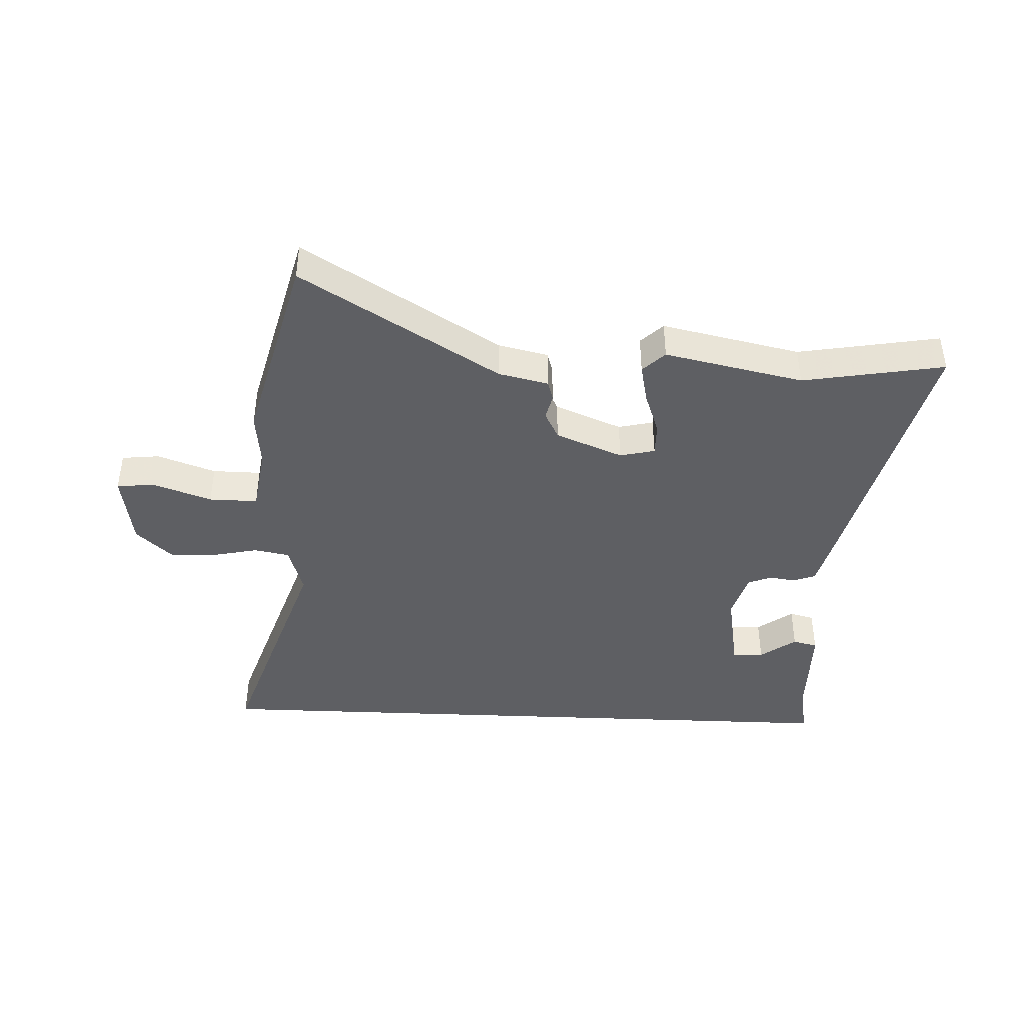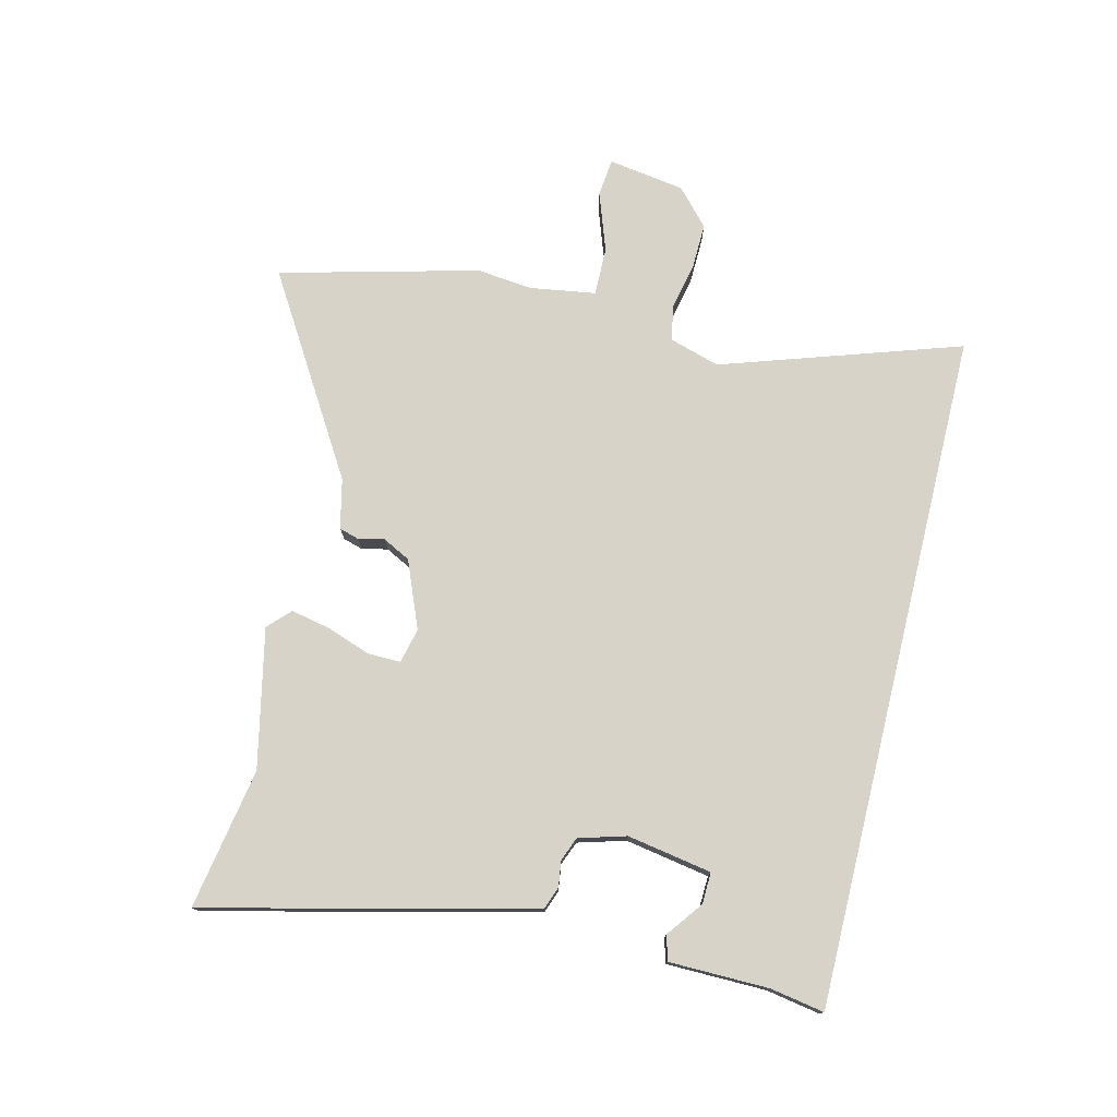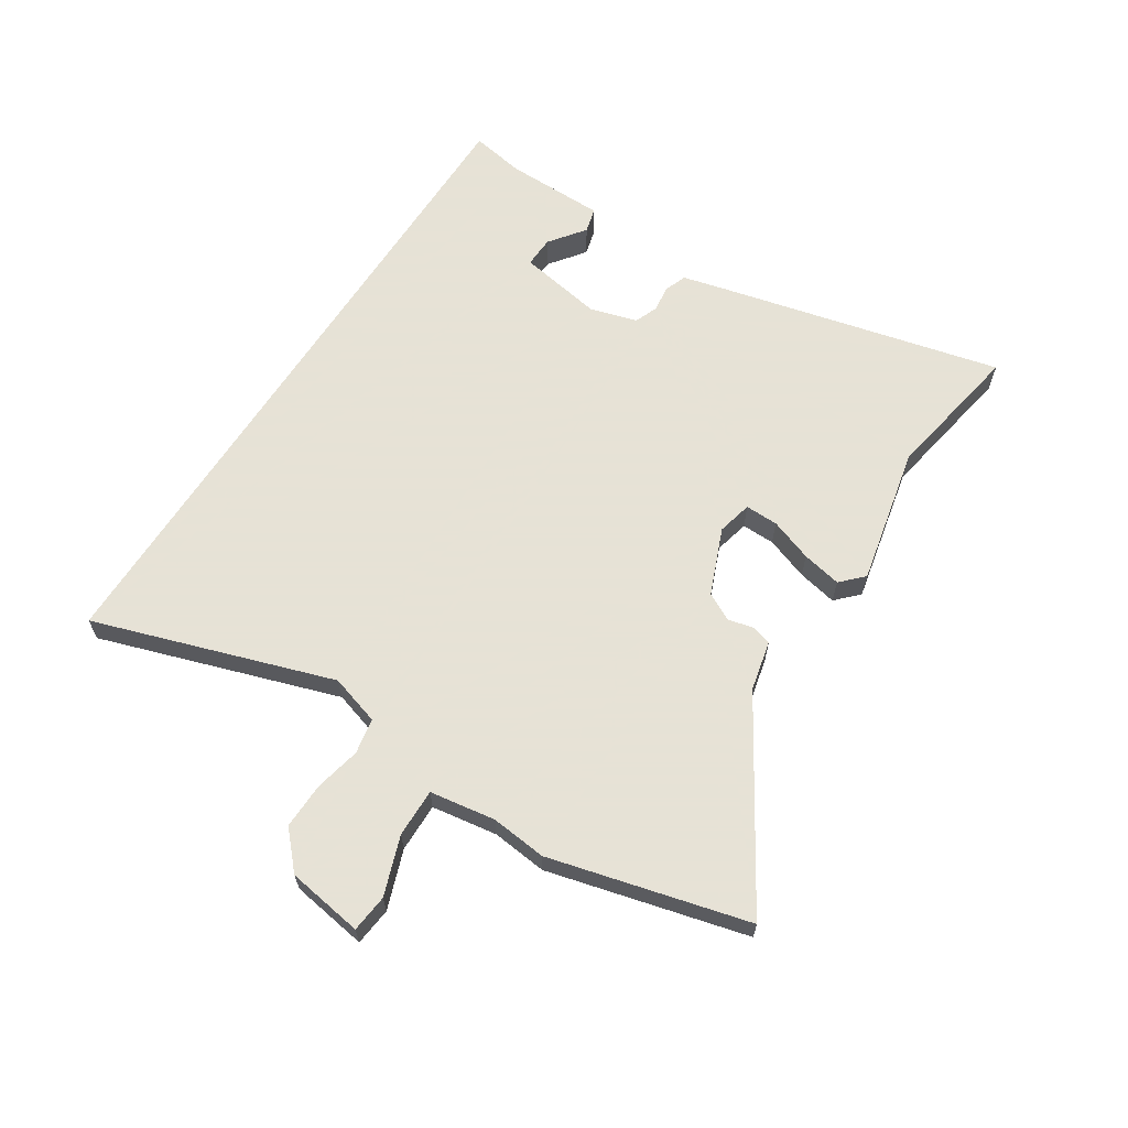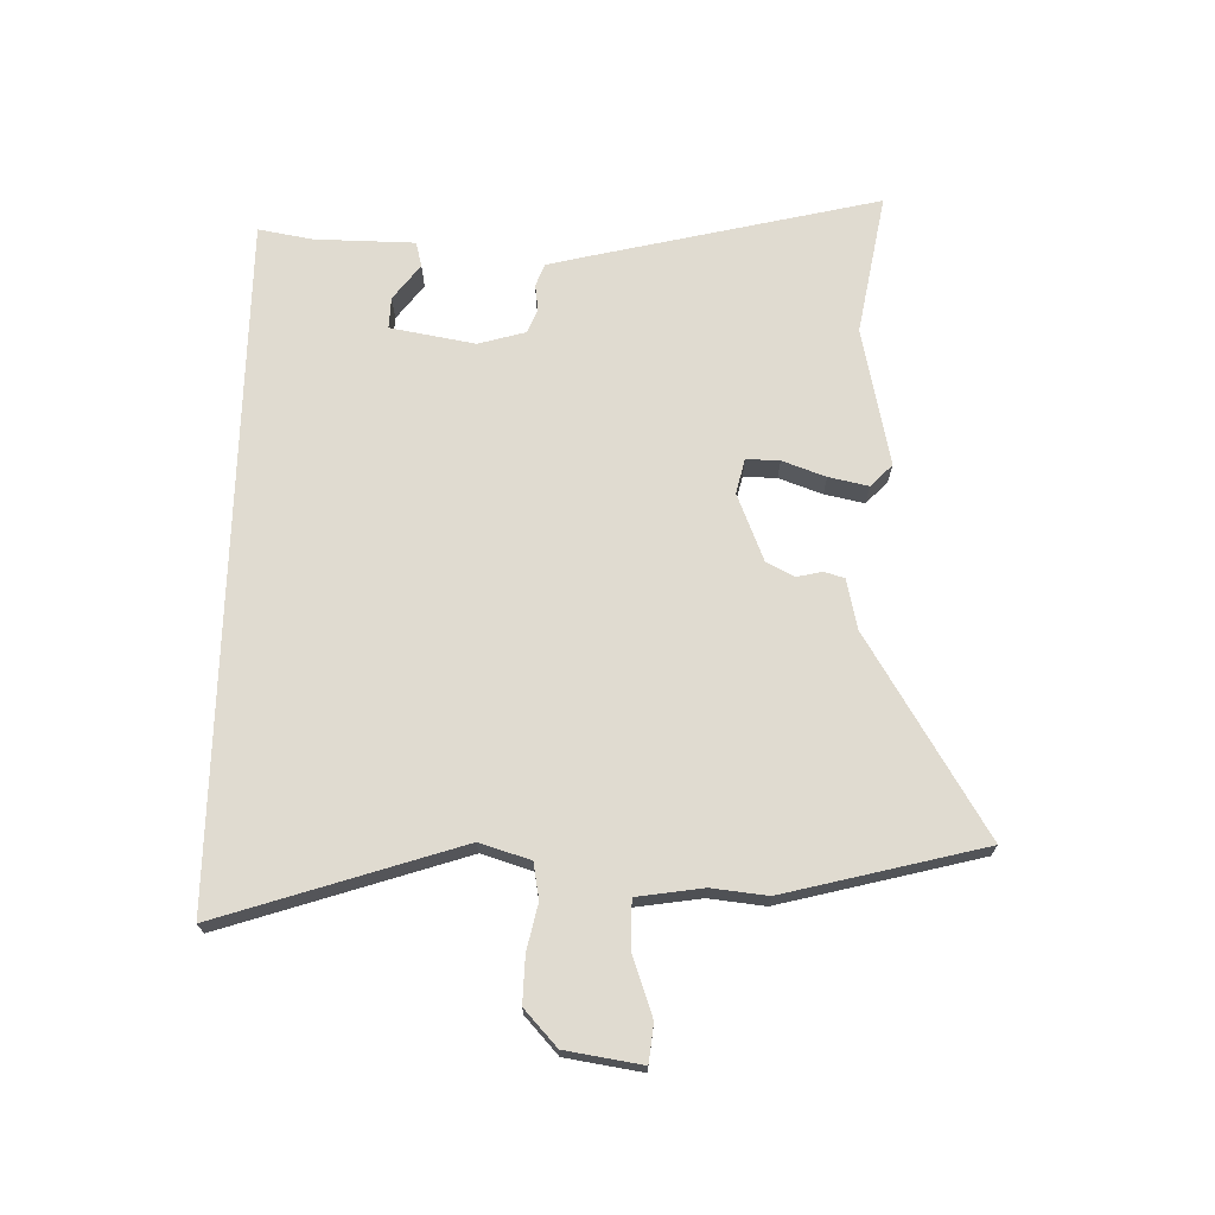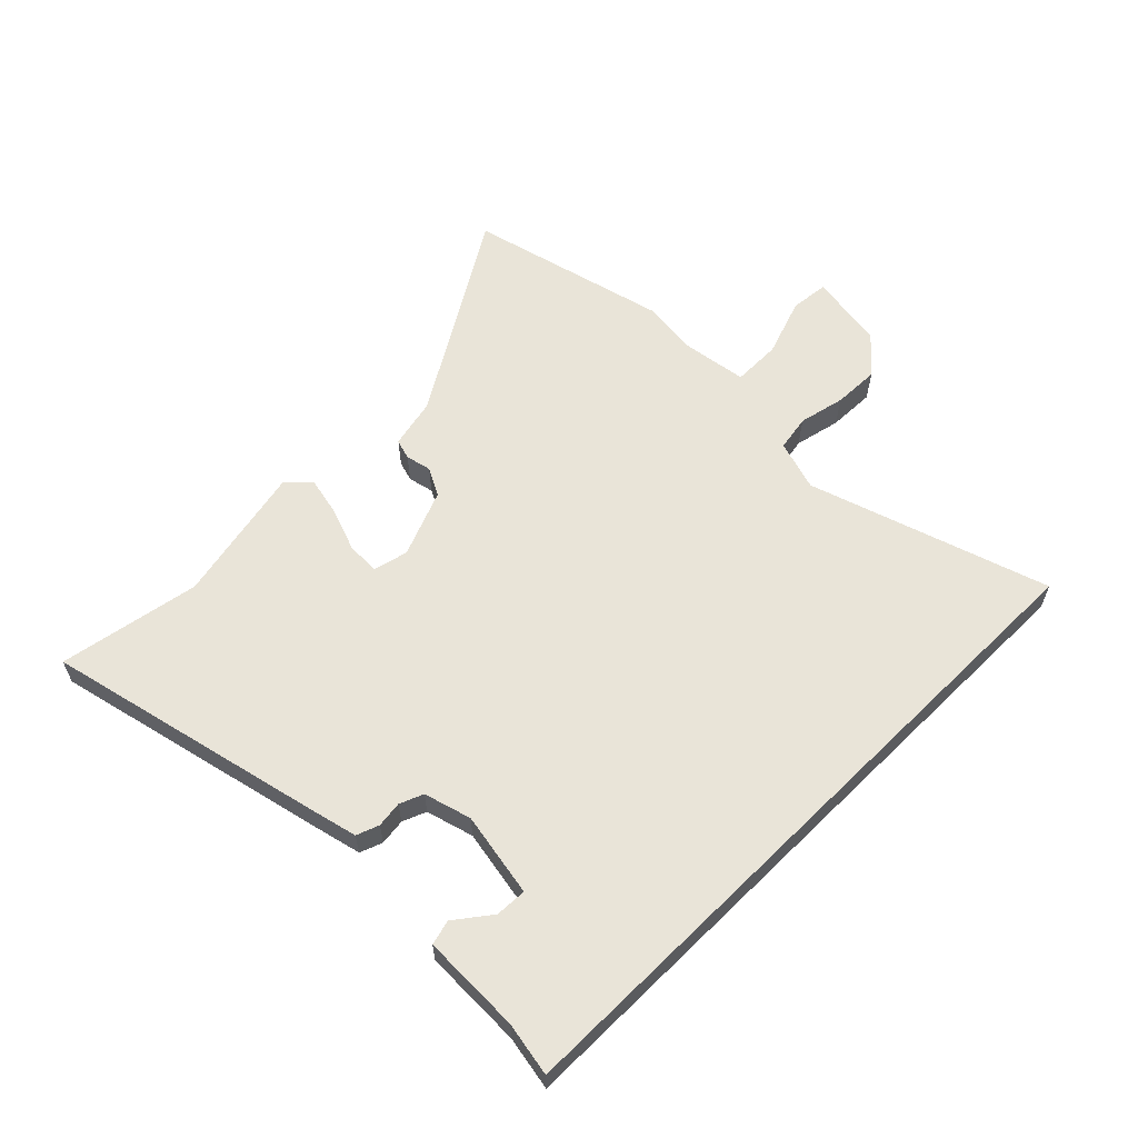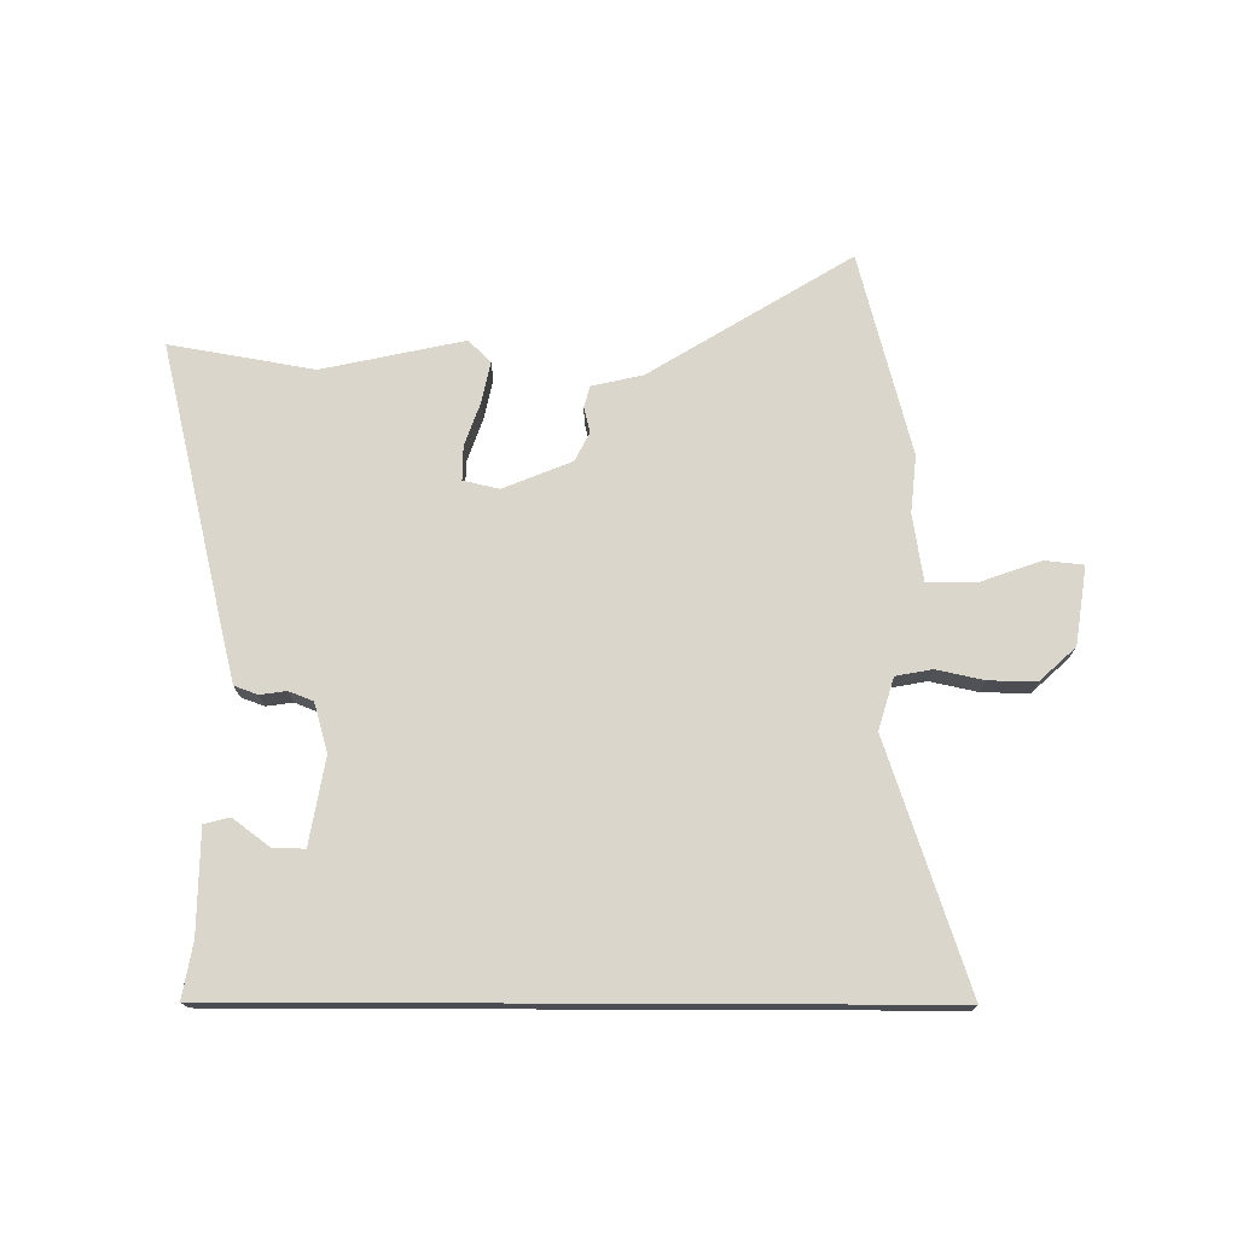
<metadata>
{"format":"obj","ext":"obj","renderer":"f3d","projection":"perspective","resolution":1024,"background":"white","views":[{"elev":-41.9,"azim":-2.5,"up":"+Y"},{"elev":76.3,"azim":103.7,"up":"+Y"},{"elev":63.8,"azim":-57.3,"up":"+Y"},{"elev":70.1,"azim":-88.5,"up":"+Y"},{"elev":60.5,"azim":135.3,"up":"+Y"},{"elev":73.6,"azim":-179.8,"up":"+Y"}]}
</metadata>
<code>
v 0.545 0.07 -0.5
v -0.604 0.07 -0.5
v -0.471 0.07 -0.096
v -0.497 0.07 -0.011
v -0.557 0.07 0
v -0.635 0.07 -0.017
v -0.713 0.07 -0.019
v -0.773 0.07 0.036
v -0.793 0.07 0.165
v -0.729 0.07 0.172
v -0.63 0.07 0.137
v -0.548 0.07 0.136
v -0.531 0.07 0.247
v -0.541 0.07 0.341
v -0.455 0.07 0.676
v -0.123 0.07 0.473
v -0.039 0.07 0.454
v -0.029 0.07 0.42
v -0.039 0.07 0.377
v -0.015 0.07 0.33
v 0.098 0.07 0.284
v 0.157 0.07 0.298
v 0.156 0.07 0.354
v 0.13 0.07 0.427
v 0.116 0.07 0.494
v 0.153 0.07 0.53
v 0.387 0.07 0.48
v 0.625 0.07 0.522
v 0.511 0.07 0.047
v 0.492 0.07 -0.029
v 0.454 0.07 -0.043
v 0.41 0.07 -0.037
v 0.37 0.07 -0.053
v 0.347 0.07 -0.133
v 0.372 0.07 -0.276
v 0.425 0.07 -0.274
v 0.485 0.07 -0.229
v 0.527 0.07 -0.24
v 0.529 0.07 -0.409
v 0.545 0 -0.5
v -0.604 0 -0.5
v -0.471 0 -0.096
v -0.497 0 -0.011
v -0.557 0 0
v -0.635 0 -0.017
v -0.713 0 -0.019
v -0.773 0 0.036
v -0.793 0 0.165
v -0.729 0 0.172
v -0.63 0 0.137
v -0.548 0 0.136
v -0.531 0 0.247
v -0.541 0 0.341
v -0.455 0 0.676
v -0.123 0 0.473
v -0.039 0 0.454
v -0.029 0 0.42
v -0.039 0 0.377
v -0.015 0 0.33
v 0.098 0 0.284
v 0.157 0 0.298
v 0.156 0 0.354
v 0.13 0 0.427
v 0.116 0 0.494
v 0.153 0 0.53
v 0.387 0 0.48
v 0.625 0 0.522
v 0.511 0 0.047
v 0.492 0 -0.029
v 0.454 0 -0.043
v 0.41 0 -0.037
v 0.37 0 -0.053
v 0.347 0 -0.133
v 0.372 0 -0.276
v 0.425 0 -0.274
v 0.485 0 -0.229
v 0.527 0 -0.24
v 0.529 0 -0.409
f 36 37 38 39
f 39 1 2
f 36 39 2
f 35 36 2
f 34 35 2 3
f 33 34 3 4
f 32 33 4 5
f 30 31 32
f 29 30 32
f 28 29 32
f 27 28 32
f 26 27 32
f 25 26 32
f 24 25 32
f 23 24 32
f 22 23 32
f 21 22 32 5
f 6 7 8
f 5 6 8
f 21 5 8
f 20 21 8
f 16 17 18 19
f 16 19 20
f 15 16 20
f 14 15 20
f 13 14 20
f 12 13 20
f 8 9 10 11
f 8 11 12
f 8 12 20
f 78 77 76 75
f 41 40 78
f 41 78 75
f 41 75 74
f 42 41 74 73
f 43 42 73 72
f 44 43 72 71
f 71 70 69
f 71 69 68
f 71 68 67
f 71 67 66
f 71 66 65
f 71 65 64
f 71 64 63
f 71 63 62
f 71 62 61
f 44 71 61 60
f 47 46 45
f 47 45 44
f 47 44 60
f 47 60 59
f 58 57 56 55
f 59 58 55
f 59 55 54
f 59 54 53
f 59 53 52
f 59 52 51
f 50 49 48 47
f 51 50 47
f 59 51 47
f 1 40 41 2
f 2 41 42 3
f 3 42 43 4
f 4 43 44 5
f 5 44 45 6
f 6 45 46 7
f 7 46 47 8
f 8 47 48 9
f 9 48 49 10
f 10 49 50 11
f 11 50 51 12
f 12 51 52 13
f 13 52 53 14
f 14 53 54 15
f 15 54 55 16
f 16 55 56 17
f 17 56 57 18
f 18 57 58 19
f 19 58 59 20
f 20 59 60 21
f 21 60 61 22
f 22 61 62 23
f 23 62 63 24
f 24 63 64 25
f 25 64 65 26
f 26 65 66 27
f 27 66 67 28
f 28 67 68 29
f 29 68 69 30
f 30 69 70 31
f 31 70 71 32
f 32 71 72 33
f 33 72 73 34
f 34 73 74 35
f 35 74 75 36
f 36 75 76 37
f 37 76 77 38
f 38 77 78 39
f 39 78 40 1

</code>
